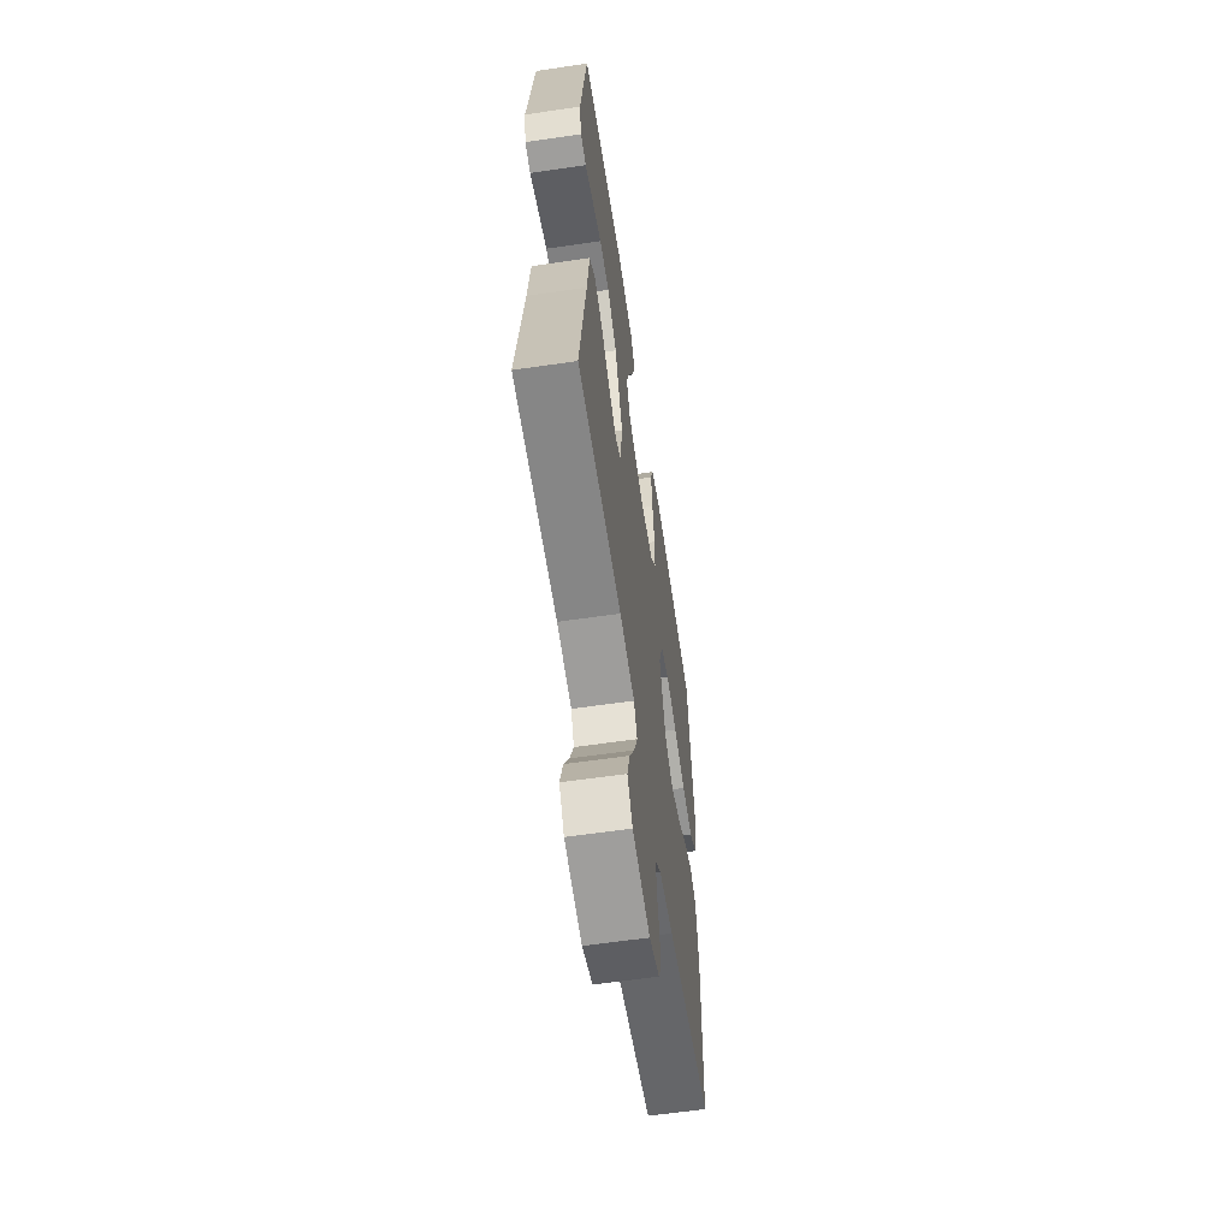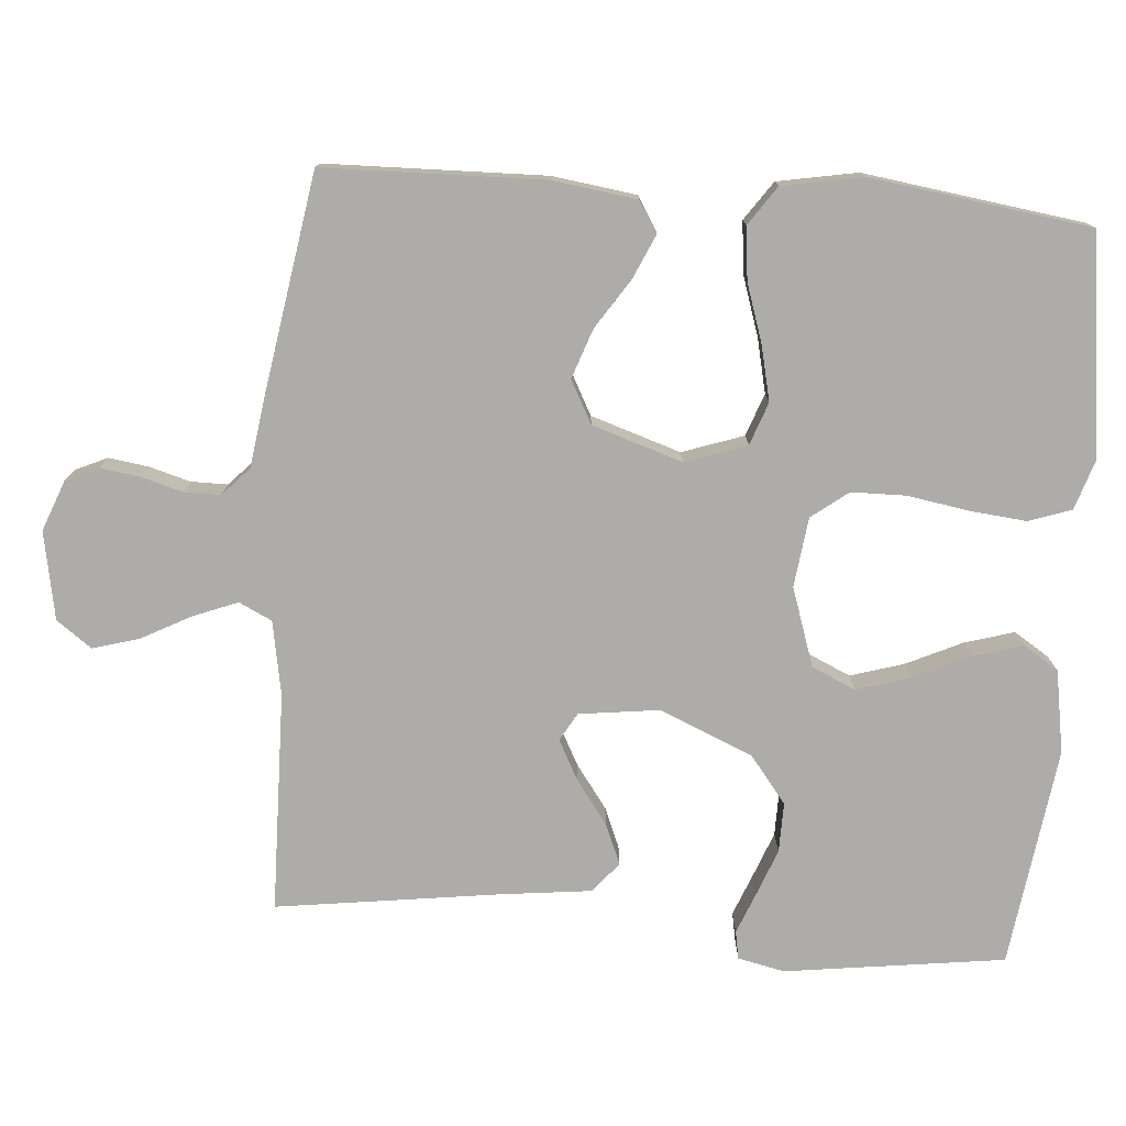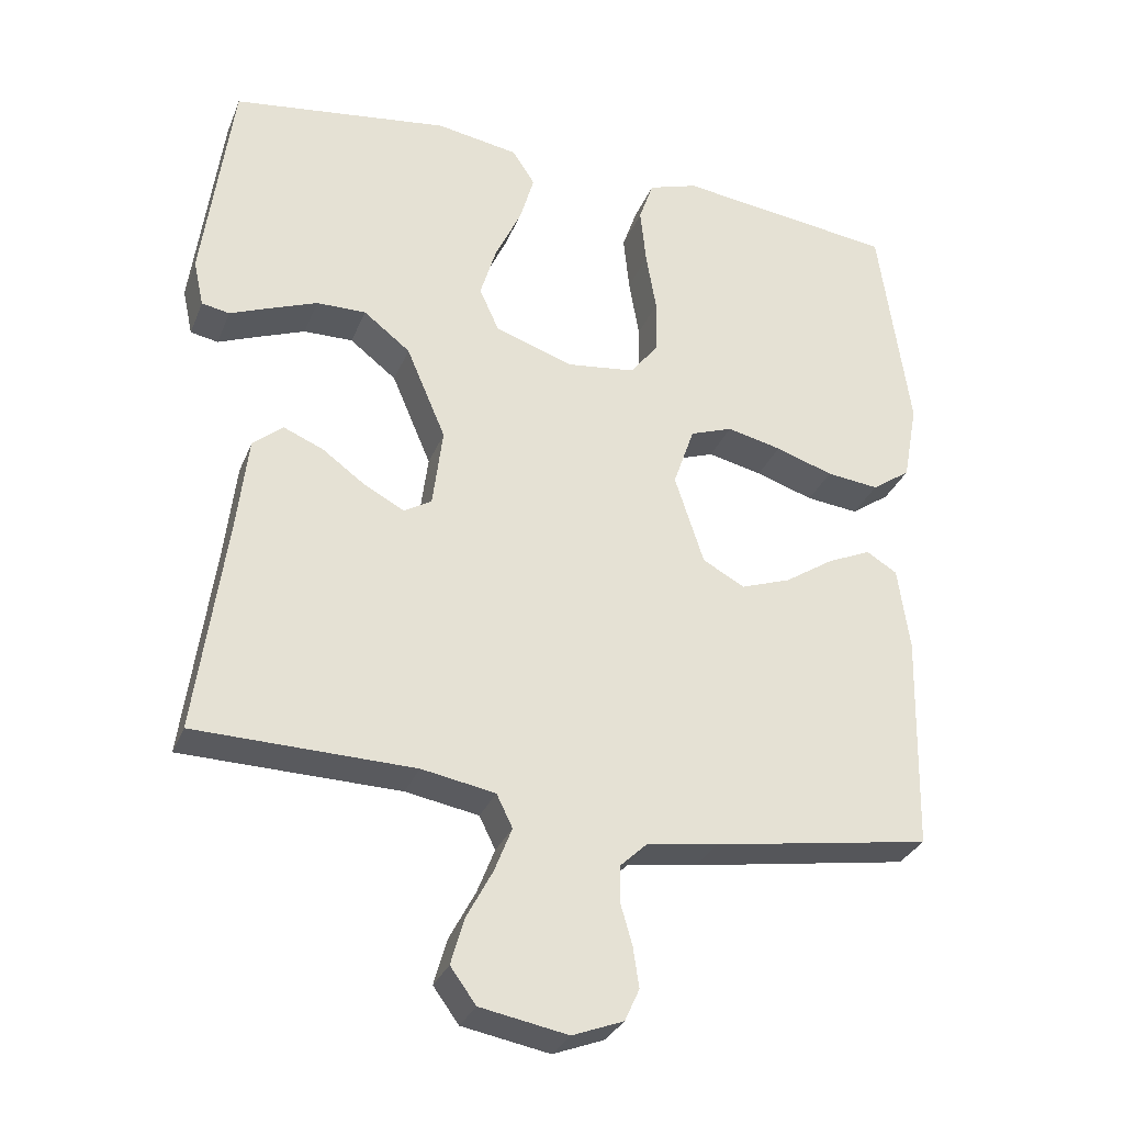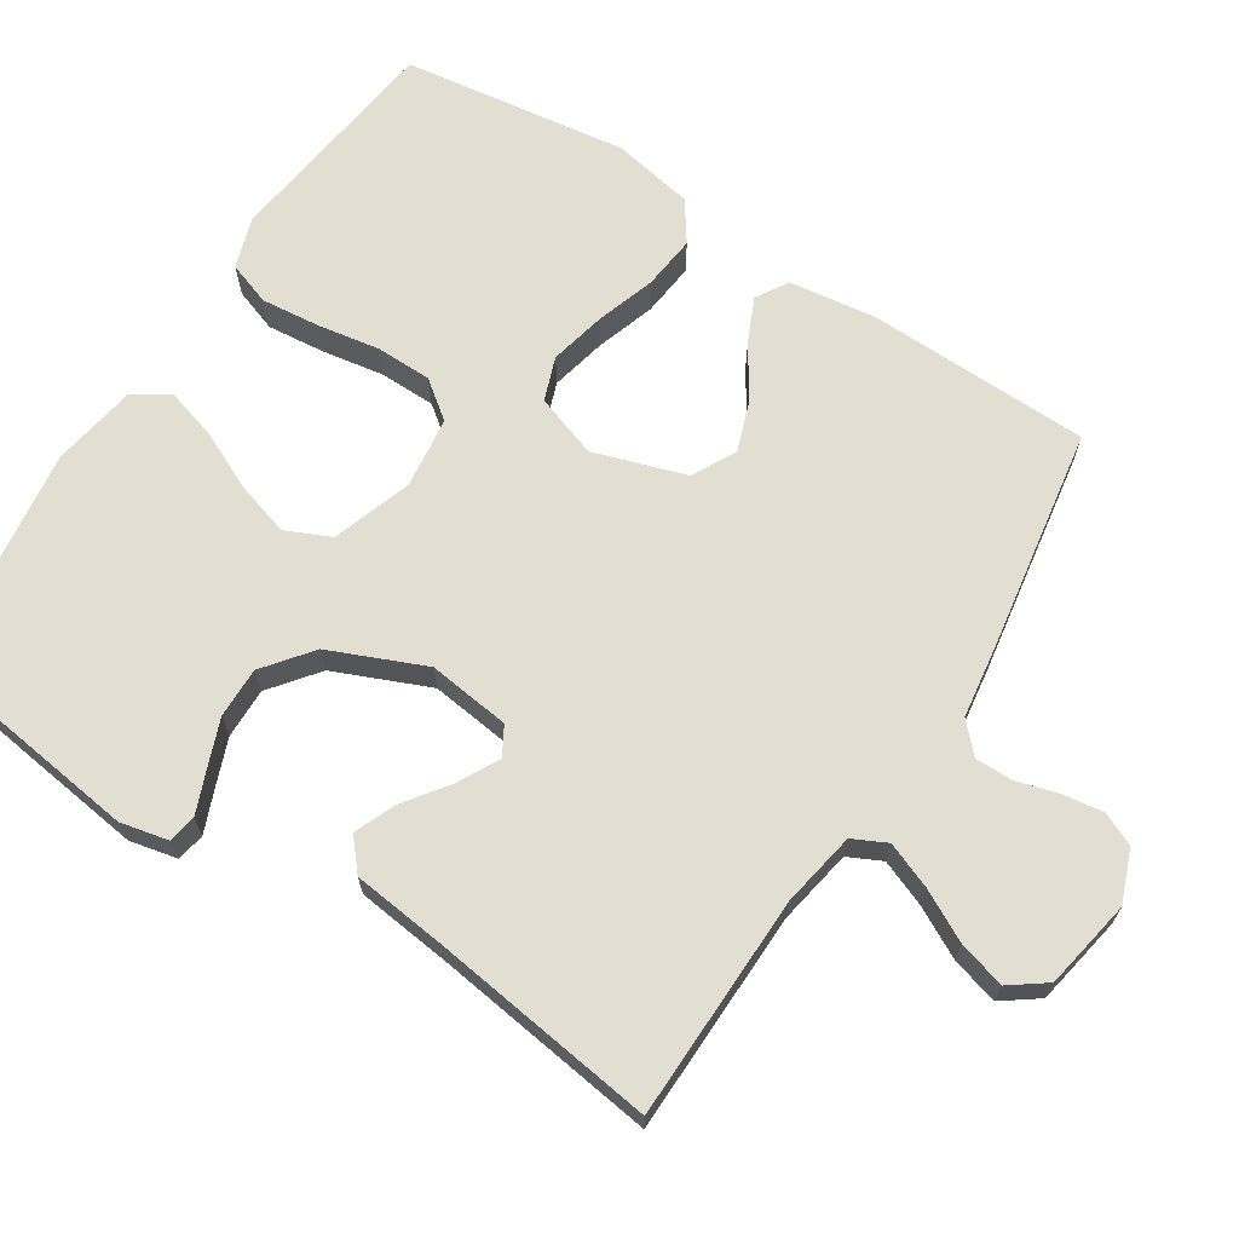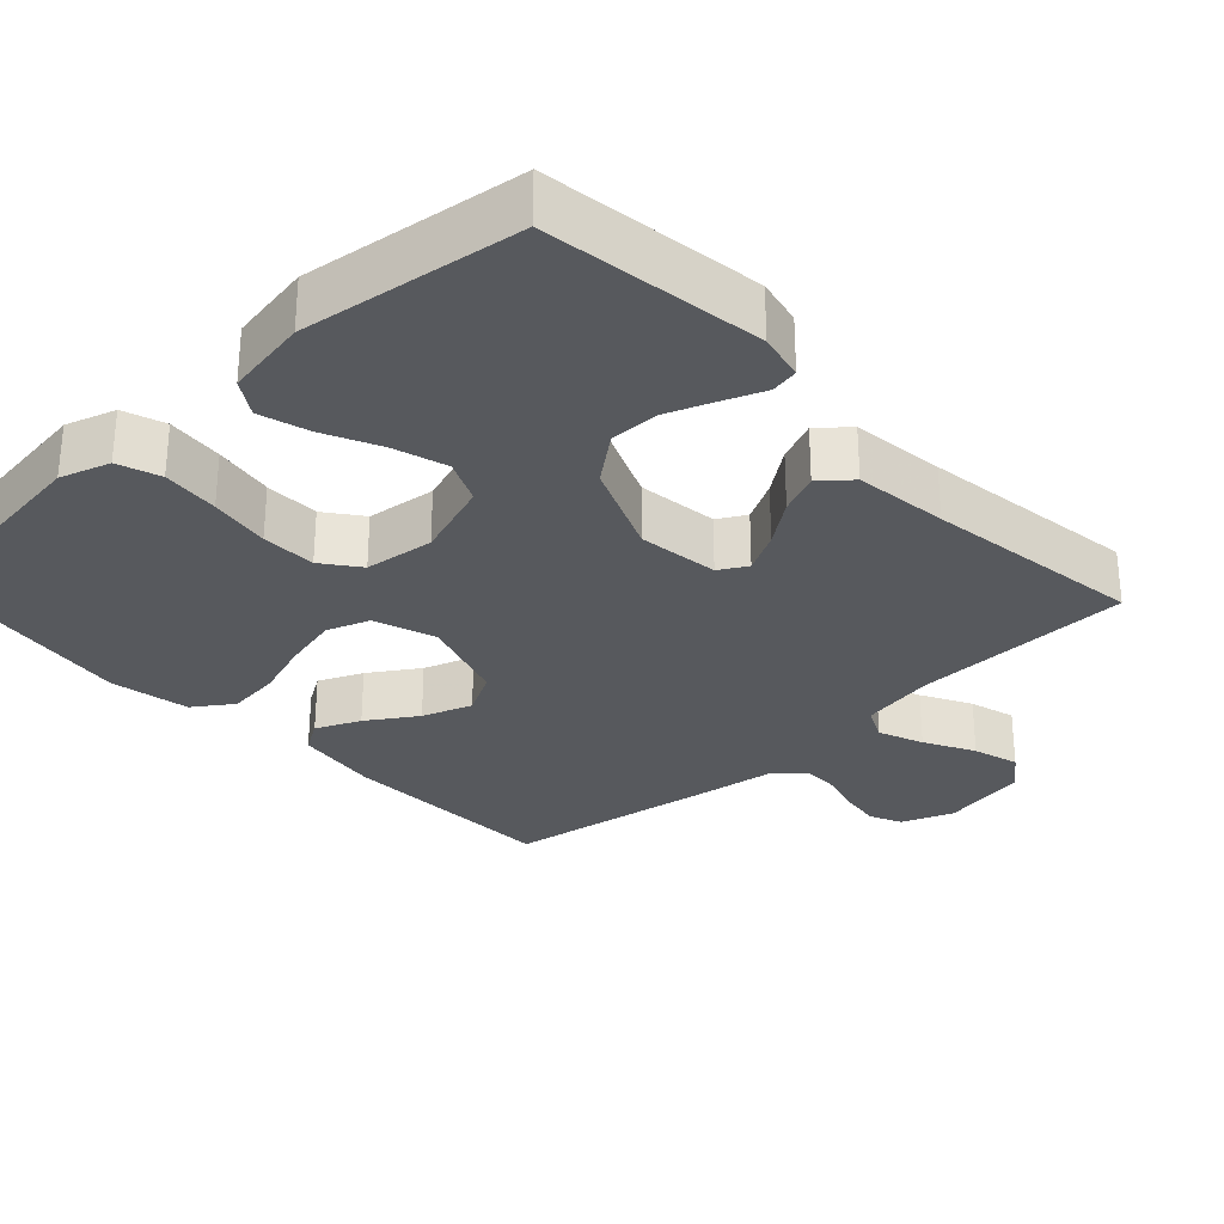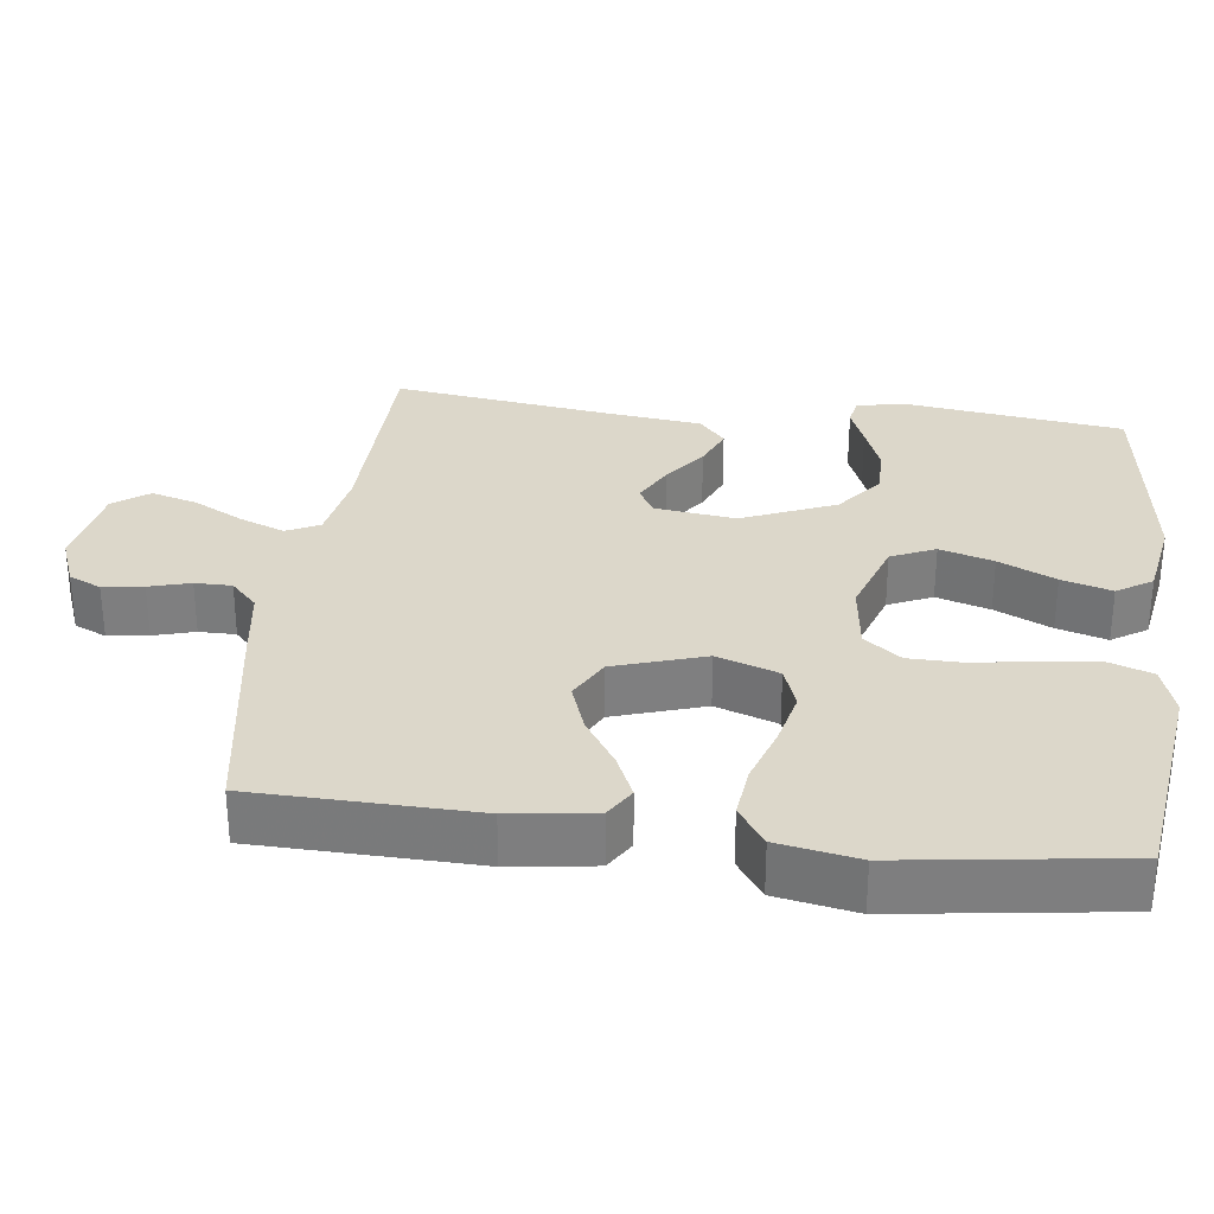
<metadata>
{"format":"obj","ext":"obj","renderer":"f3d","projection":"perspective","resolution":1024,"background":"white","views":[{"elev":-60.9,"azim":98.5,"up":"+Z"},{"elev":-76.9,"azim":-94.4,"up":"+Y"},{"elev":-30.8,"azim":160.5,"up":"+Z"},{"elev":67.6,"azim":122.7,"up":"+Y"},{"elev":-29.6,"azim":43.2,"up":"+Y"},{"elev":30.6,"azim":-82.8,"up":"+Y"}]}
</metadata>
<code>
v -0.5 0.07 -0.5
v -0.507 0.07 -0.2
v -0.491 0.07 -0.085
v -0.449 0.07 -0.059
v -0.389 0.07 -0.086
v -0.322 0.07 -0.13
v -0.254 0.07 -0.154
v -0.196 0.07 -0.123
v -0.156 0.07 0
v -0.185 0.07 0.084
v -0.243 0.07 0.105
v -0.318 0.07 0.088
v -0.397 0.07 0.062
v -0.469 0.07 0.054
v -0.522 0.07 0.091
v -0.542 0.07 0.2
v -0.5 0.07 0.5
v -0.2 0.07 0.538
v -0.132 0.07 0.516
v -0.112 0.07 0.458
v -0.12 0.07 0.38
v -0.134 0.07 0.297
v -0.133 0.07 0.222
v -0.095 0.07 0.172
v 0 0.07 0.16
v 0.107 0.07 0.196
v 0.134 0.07 0.256
v 0.112 0.07 0.329
v 0.076 0.07 0.406
v 0.056 0.07 0.474
v 0.087 0.07 0.522
v 0.2 0.07 0.541
v 0.5 0.07 0.5
v 0.54 0.07 0.2
v 0.526 0.07 0.136
v 0.488 0.07 0.129
v 0.433 0.07 0.151
v 0.368 0.07 0.176
v 0.3 0.07 0.177
v 0.236 0.07 0.127
v 0.182 0.07 0
v 0.196 0.07 -0.11
v 0.234 0.07 -0.132
v 0.289 0.07 -0.103
v 0.348 0.07 -0.06
v 0.403 0.07 -0.037
v 0.444 0.07 -0.072
v 0.459 0.07 -0.2
v 0.5 0.07 -0.5
v 0.2 0.07 -0.506
v 0.099 0.07 -0.524
v 0.077 0.07 -0.569
v 0.101 0.07 -0.63
v 0.137 0.07 -0.698
v 0.155 0.07 -0.761
v 0.12 0.07 -0.809
v 0 0.07 -0.831
v -0.07 0.07 -0.804
v -0.09 0.07 -0.76
v -0.082 0.07 -0.705
v -0.066 0.07 -0.649
v -0.066 0.07 -0.599
v -0.104 0.07 -0.563
v -0.2 0.07 -0.549
v -0.5 0 -0.5
v -0.507 0 -0.2
v -0.491 0 -0.085
v -0.449 0 -0.059
v -0.389 0 -0.086
v -0.322 0 -0.13
v -0.254 0 -0.154
v -0.196 0 -0.123
v -0.156 0 0
v -0.185 0 0.084
v -0.243 0 0.105
v -0.318 0 0.088
v -0.397 0 0.062
v -0.469 0 0.054
v -0.522 0 0.091
v -0.542 0 0.2
v -0.5 0 0.5
v -0.2 0 0.538
v -0.132 0 0.516
v -0.112 0 0.458
v -0.12 0 0.38
v -0.134 0 0.297
v -0.133 0 0.222
v -0.095 0 0.172
v 0 0 0.16
v 0.107 0 0.196
v 0.134 0 0.256
v 0.112 0 0.329
v 0.076 0 0.406
v 0.056 0 0.474
v 0.087 0 0.522
v 0.2 0 0.541
v 0.5 0 0.5
v 0.54 0 0.2
v 0.526 0 0.136
v 0.488 0 0.129
v 0.433 0 0.151
v 0.368 0 0.176
v 0.3 0 0.177
v 0.236 0 0.127
v 0.182 0 0
v 0.196 0 -0.11
v 0.234 0 -0.132
v 0.289 0 -0.103
v 0.348 0 -0.06
v 0.403 0 -0.037
v 0.444 0 -0.072
v 0.459 0 -0.2
v 0.5 0 -0.5
v 0.2 0 -0.506
v 0.099 0 -0.524
v 0.077 0 -0.569
v 0.101 0 -0.63
v 0.137 0 -0.698
v 0.155 0 -0.761
v 0.12 0 -0.809
v 0 0 -0.831
v -0.07 0 -0.804
v -0.09 0 -0.76
v -0.082 0 -0.705
v -0.066 0 -0.649
v -0.066 0 -0.599
v -0.104 0 -0.563
v -0.2 0 -0.549
f 63 64 1 2
f 58 59 60 61
f 56 57 58 61
f 56 61 62
f 53 54 55 56
f 52 53 56 62
f 51 52 62 63
f 48 49 50
f 48 50 51
f 44 45 46 47
f 43 44 47 48
f 34 35 36 37
f 34 37 38
f 33 34 38 39
f 28 29 30 31
f 27 28 31 32
f 19 20 21 22
f 17 18 19 22
f 17 22 23
f 16 17 23 24
f 12 13 14 15
f 11 12 15 16
f 3 4 5 6
f 3 6 7
f 2 3 7
f 63 2 7
f 43 48 51 63
f 42 43 63 7
f 41 42 7 8
f 40 41 8 9
f 39 40 9 10
f 27 32 33 39
f 26 27 39
f 25 26 39 10
f 11 16 24 25
f 10 11 25
f 66 65 128 127
f 125 124 123 122
f 125 122 121 120
f 126 125 120
f 120 119 118 117
f 126 120 117 116
f 127 126 116 115
f 114 113 112
f 115 114 112
f 111 110 109 108
f 112 111 108 107
f 101 100 99 98
f 102 101 98
f 103 102 98 97
f 95 94 93 92
f 96 95 92 91
f 86 85 84 83
f 86 83 82 81
f 87 86 81
f 88 87 81 80
f 79 78 77 76
f 80 79 76 75
f 70 69 68 67
f 71 70 67
f 71 67 66
f 71 66 127
f 127 115 112 107
f 71 127 107 106
f 72 71 106 105
f 73 72 105 104
f 74 73 104 103
f 103 97 96 91
f 103 91 90
f 74 103 90 89
f 89 88 80 75
f 89 75 74
f 1 65 66 2
f 2 66 67 3
f 3 67 68 4
f 4 68 69 5
f 5 69 70 6
f 6 70 71 7
f 7 71 72 8
f 8 72 73 9
f 9 73 74 10
f 10 74 75 11
f 11 75 76 12
f 12 76 77 13
f 13 77 78 14
f 14 78 79 15
f 15 79 80 16
f 16 80 81 17
f 17 81 82 18
f 18 82 83 19
f 19 83 84 20
f 20 84 85 21
f 21 85 86 22
f 22 86 87 23
f 23 87 88 24
f 24 88 89 25
f 25 89 90 26
f 26 90 91 27
f 27 91 92 28
f 28 92 93 29
f 29 93 94 30
f 30 94 95 31
f 31 95 96 32
f 32 96 97 33
f 33 97 98 34
f 34 98 99 35
f 35 99 100 36
f 36 100 101 37
f 37 101 102 38
f 38 102 103 39
f 39 103 104 40
f 40 104 105 41
f 41 105 106 42
f 42 106 107 43
f 43 107 108 44
f 44 108 109 45
f 45 109 110 46
f 46 110 111 47
f 47 111 112 48
f 48 112 113 49
f 49 113 114 50
f 50 114 115 51
f 51 115 116 52
f 52 116 117 53
f 53 117 118 54
f 54 118 119 55
f 55 119 120 56
f 56 120 121 57
f 57 121 122 58
f 58 122 123 59
f 59 123 124 60
f 60 124 125 61
f 61 125 126 62
f 62 126 127 63
f 63 127 128 64
f 64 128 65 1

</code>
